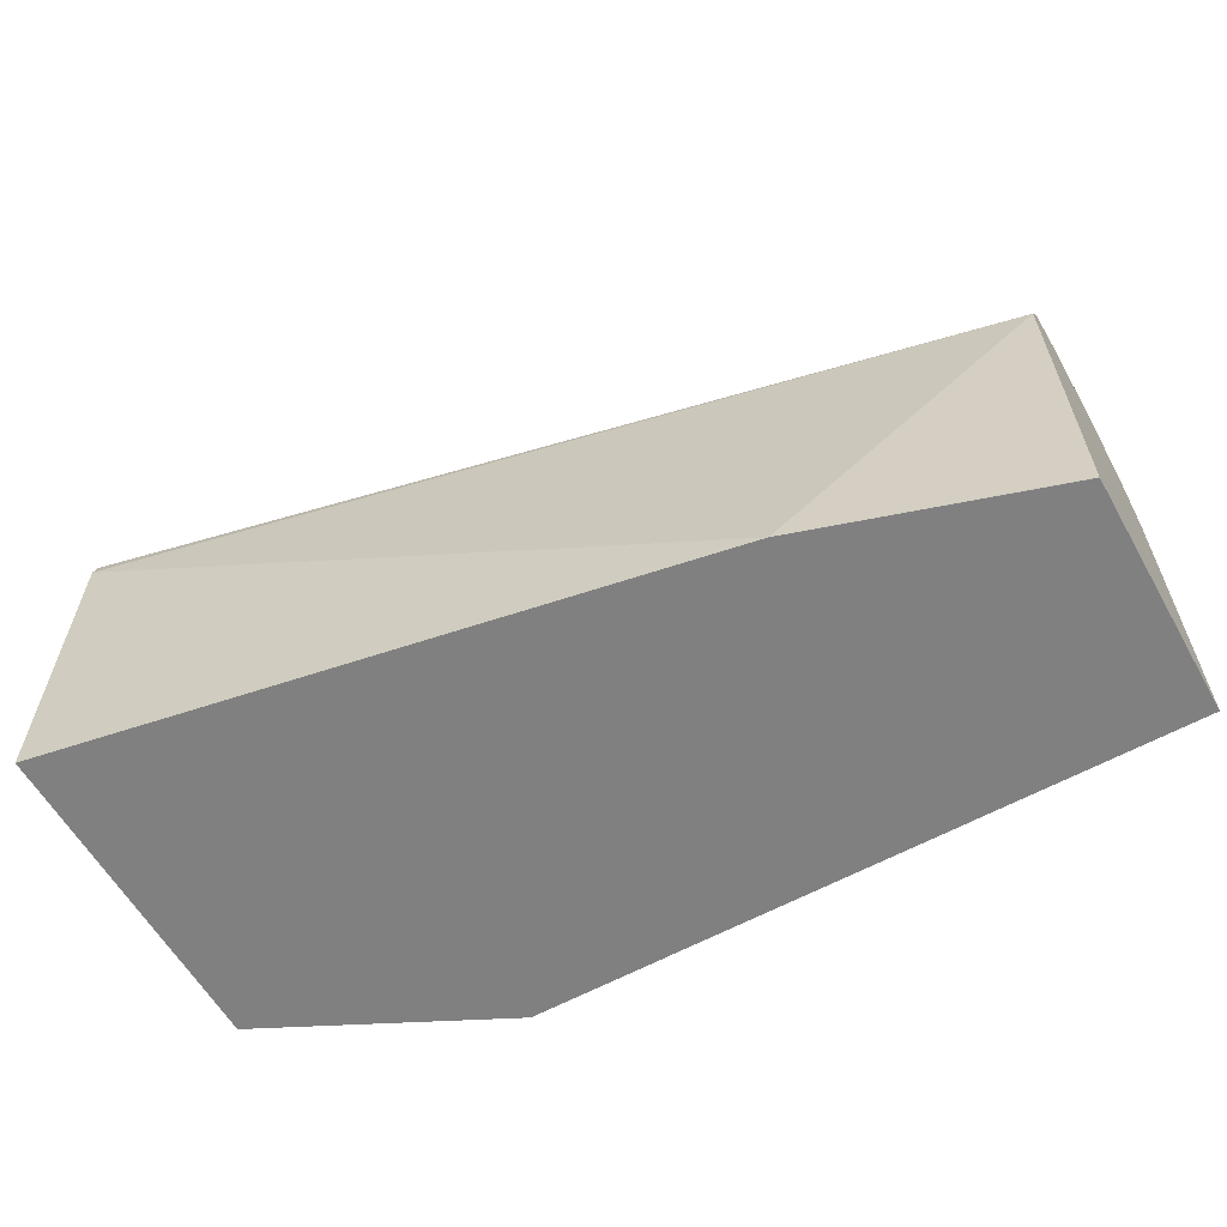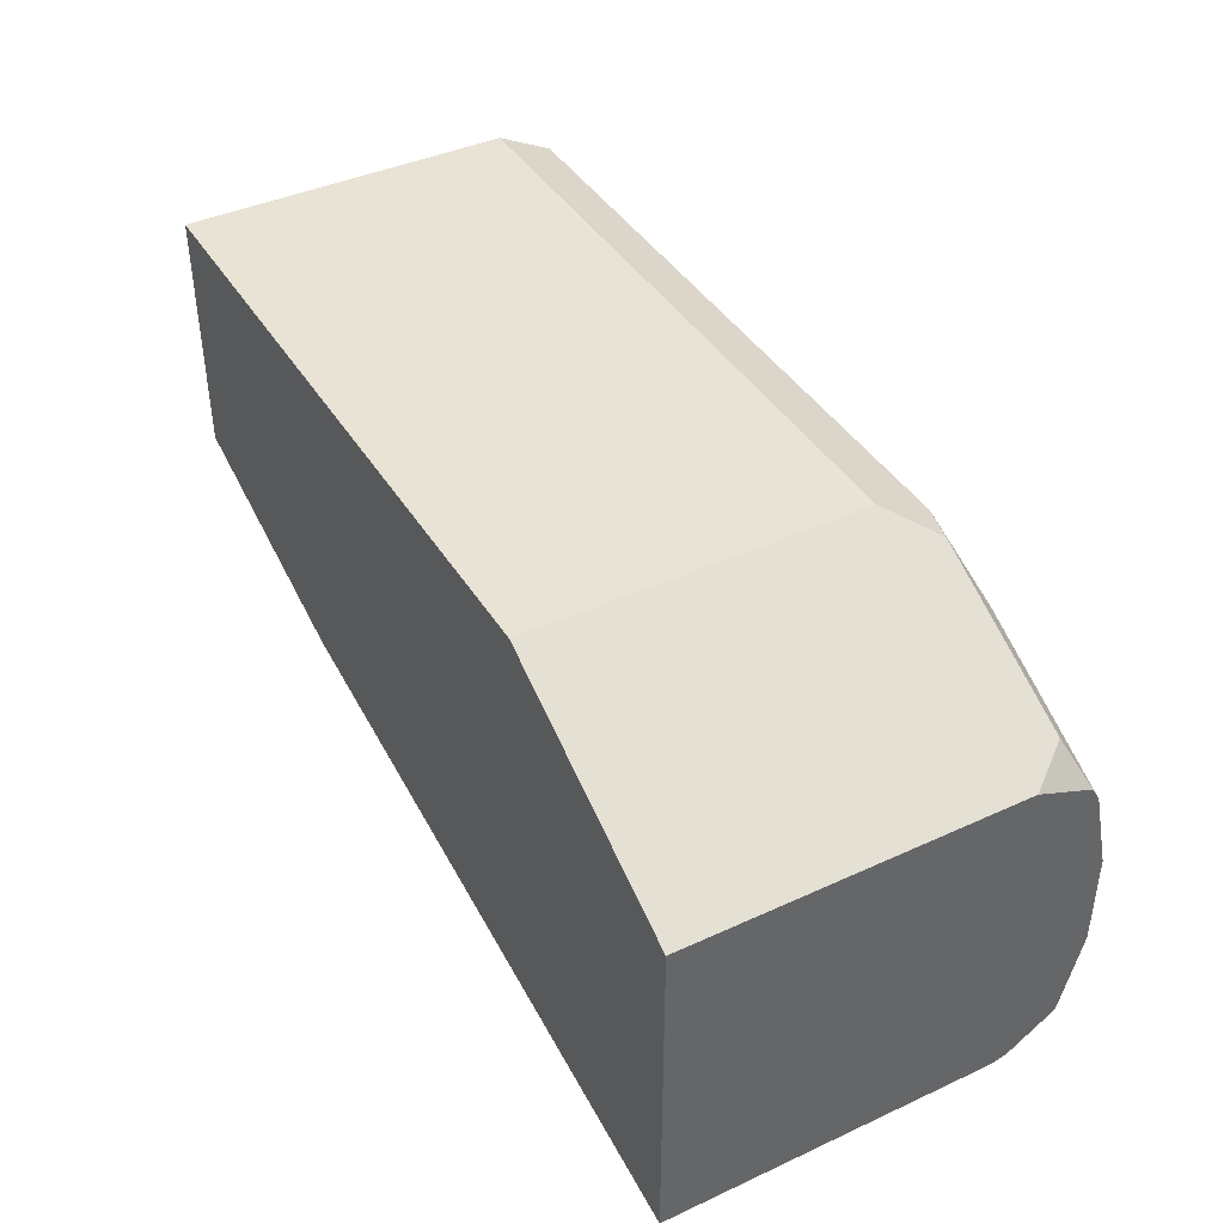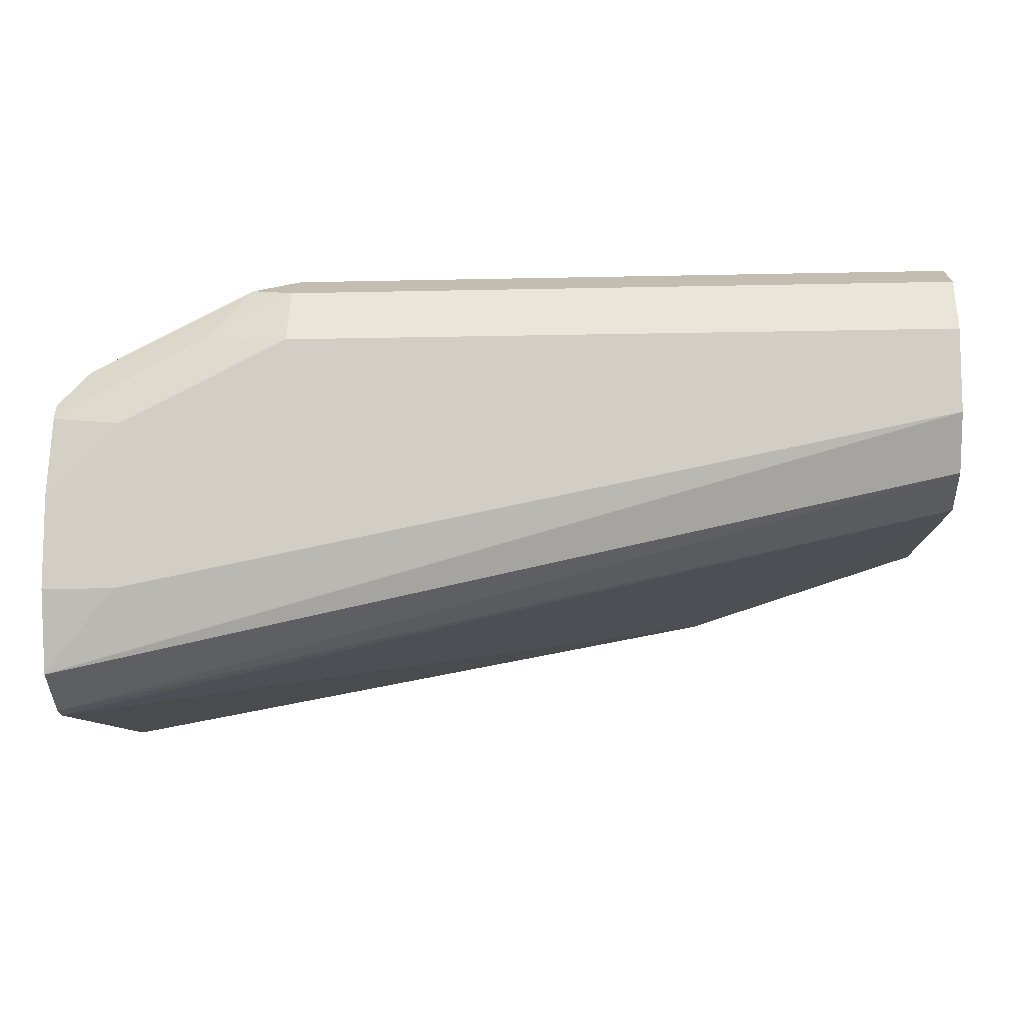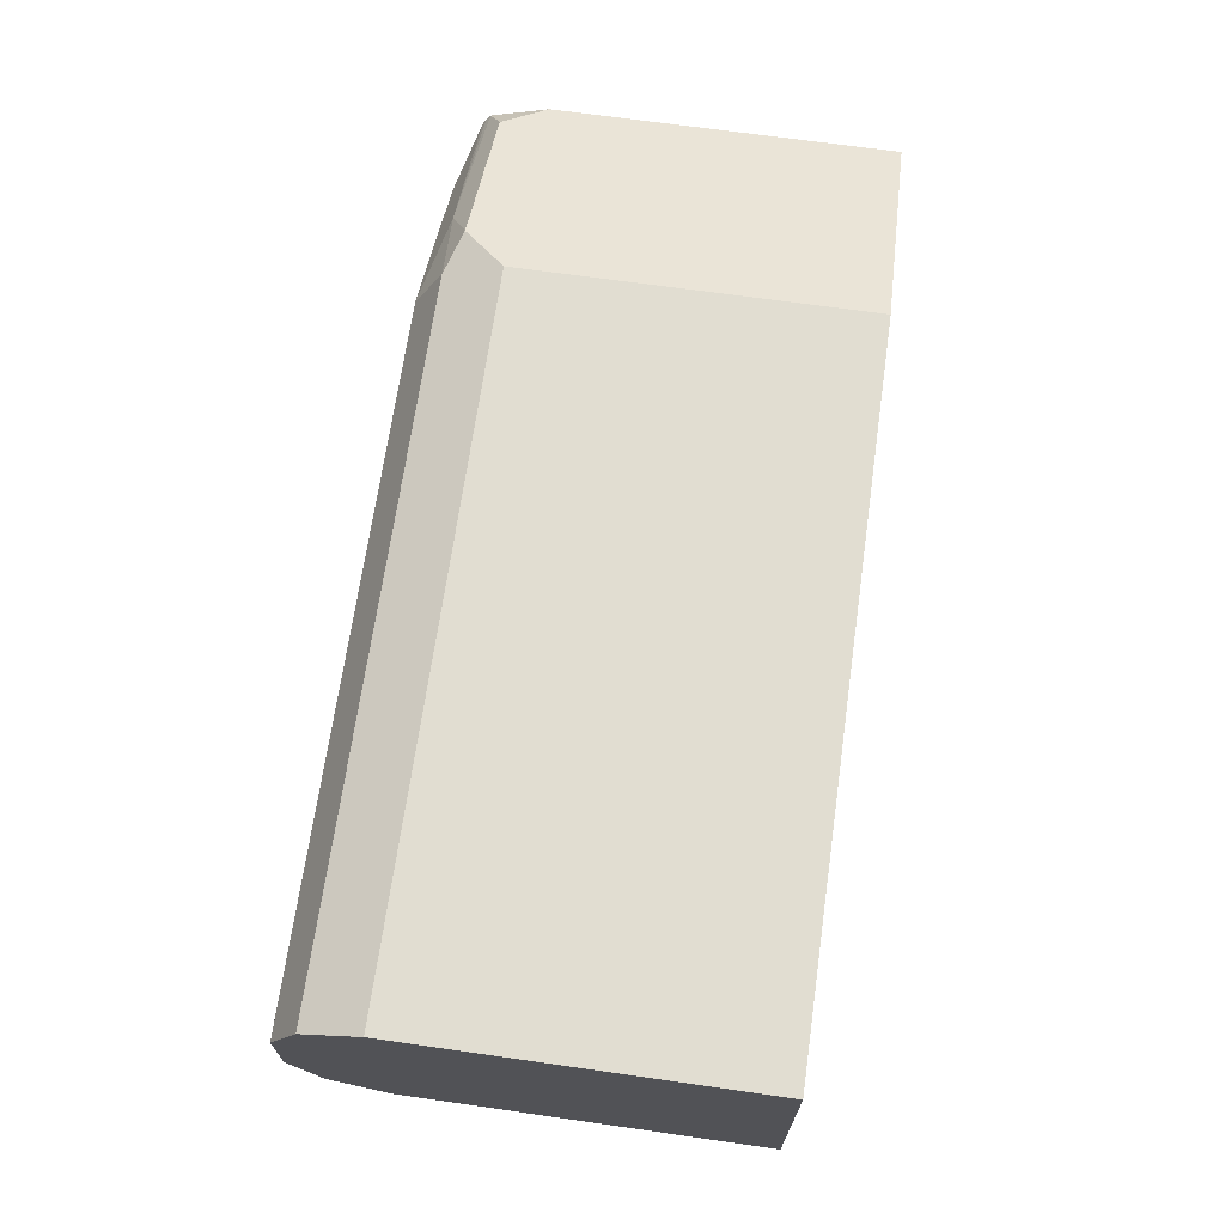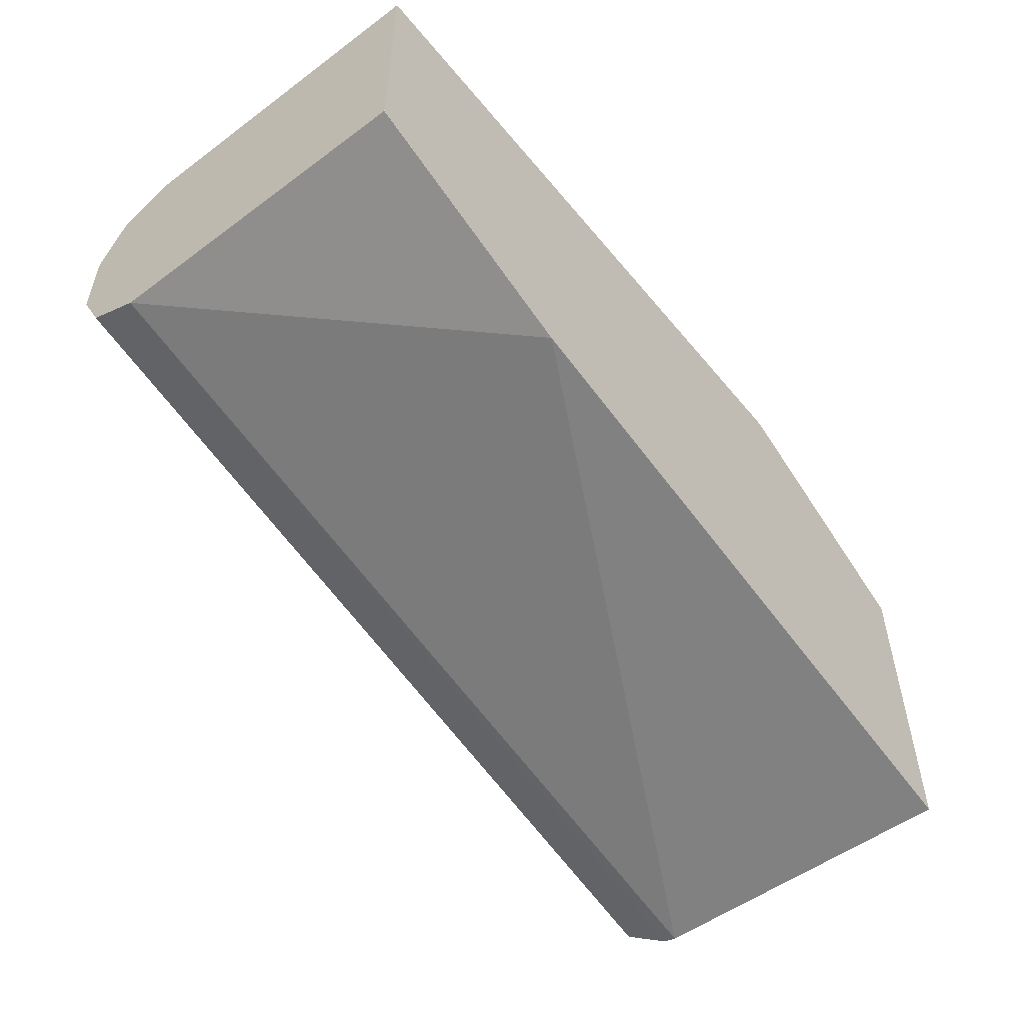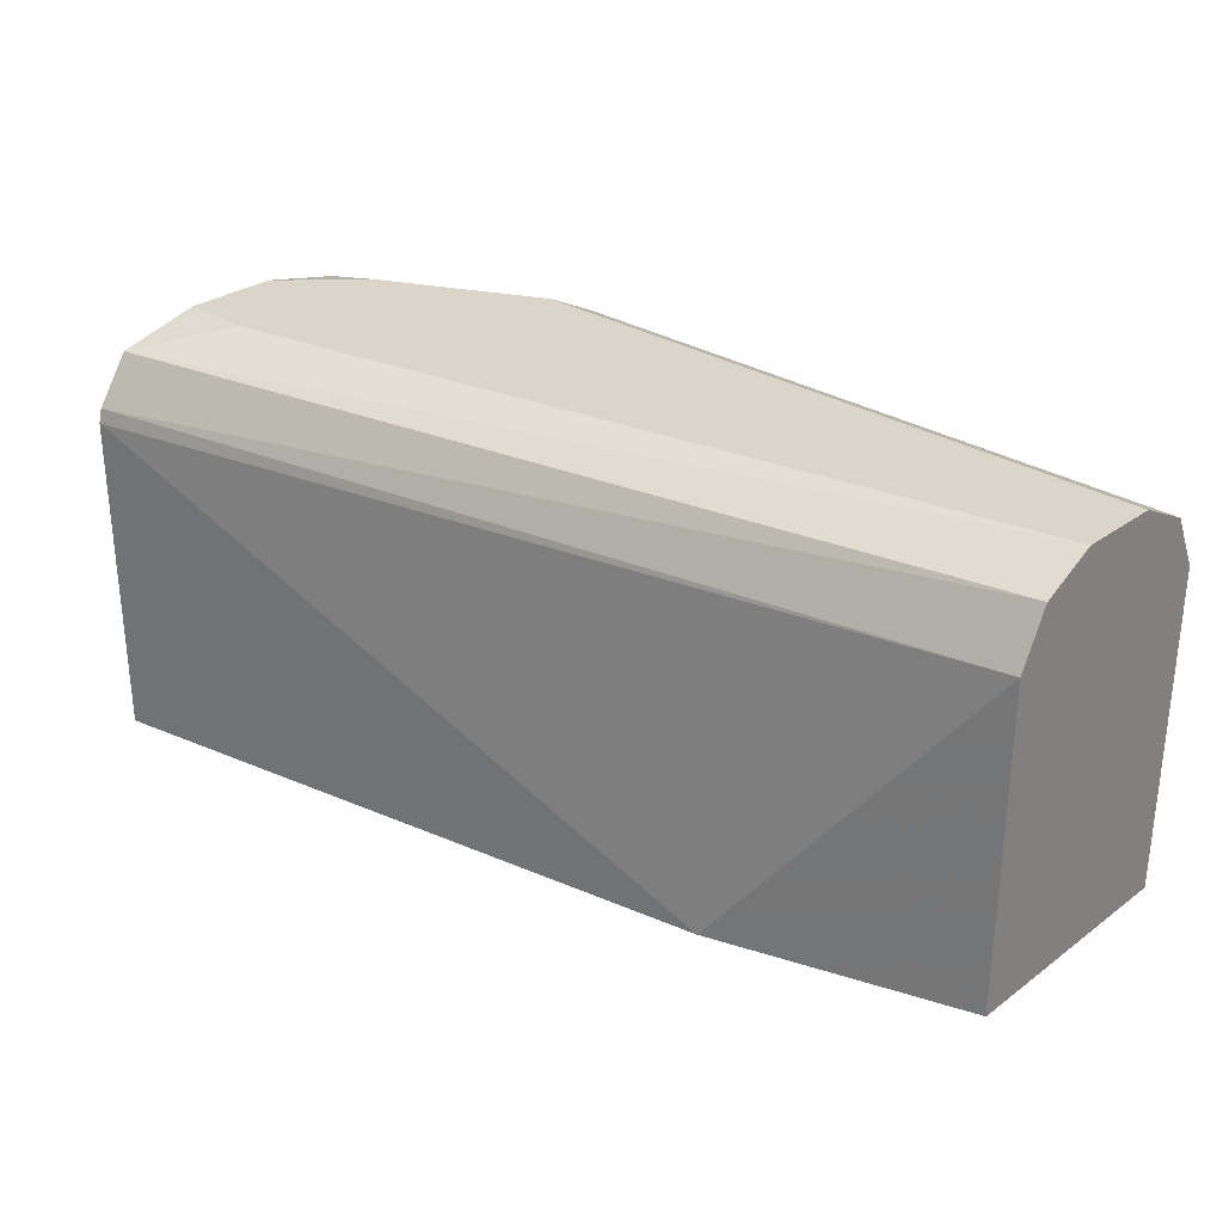
<metadata>
{"format":"obj","ext":"obj","renderer":"f3d","projection":"perspective","resolution":1024,"background":"white","views":[{"elev":-60.0,"azim":-150.5,"up":"+Y"},{"elev":41.3,"azim":60.9,"up":"+Z"},{"elev":-9.5,"azim":-176.4,"up":"+Z"},{"elev":68.7,"azim":-81.9,"up":"+Z"},{"elev":-53.1,"azim":-51.6,"up":"+Z"},{"elev":29.3,"azim":-137.0,"up":"+Y"}]}
</metadata>
<code>
v 0.08437 0.0867 0.4261
v 0.08437 0.08966 0.4268
v 0.08437 0.01759 0.4261
v -0.05177 0.01759 0.4514
v -0.1041 0.08675 0.4682
v 0.08437 0.0997 0.4336
v -0.1041 0.09826 0.474
v 0.08437 0.01759 0.4954
v -0.104 0.01759 0.4682
v -0.1041 0.01763 0.4682
v 0.08437 0.09976 0.4338
v -0.1041 0.104 0.4854
v -0.1041 0.104 0.4856
v 0.08437 0.0867 0.4954
v 0.03484 0.01759 0.5202
v -0.1041 0.01759 0.4685
v 0.06937 0.104 0.4509
v 0.08437 0.104 0.4509
v -0.1041 0.104 0.4857
v 0.08437 0.09854 0.4907
v 0.07804 0.09538 0.4986
v 0.03468 0.0867 0.5203
v 0.03468 0.01759 0.5203
v -0.1041 0.01759 0.5203
v 0.08437 0.104 0.4706
v -0.1041 0.104 0.503
v -0.104 0.104 0.5029
v 0.08437 0.09952 0.489
v 0.05202 0.09971 0.5051
v 0.04335 0.09538 0.5159
v 0.03468 0.09826 0.5145
v -0.1041 0.0867 0.5203
v 0.06937 0.104 0.4856
v 0.08437 0.1003 0.4875
v -0.1041 0.09826 0.5145
v 0.03468 0.104 0.5029
f 15 22 23
f 13 18 17
f 14 22 15
f 14 21 22
f 14 20 21
f 13 25 18
f 9 16 10
f 13 36 33
f 13 27 36
f 13 19 27
f 11 17 18
f 11 13 17
f 19 26 27
f 13 33 25
f 33 36 34
f 29 34 36
f 21 29 30
f 8 14 15
f 29 31 30
f 29 36 31
f 28 34 29
f 26 36 27
f 26 31 36
f 20 29 21
f 26 35 31
f 22 24 23
f 22 32 24
f 22 35 32
f 22 31 35
f 22 30 31
f 21 30 22
f 25 33 34
f 6 13 11
f 20 28 29
f 6 7 12
f 2 5 7
f 1 5 2
f 1 4 5
f 1 3 4
f 1 8 3
f 1 14 8
f 2 7 6
f 1 20 14
f 1 34 28
f 1 25 34
f 1 18 25
f 1 11 18
f 1 6 11
f 1 2 6
f 1 28 20
f 3 8 15
f 6 12 13
f 3 23 24
f 3 15 23
f 5 12 7
f 5 13 12
f 5 19 13
f 5 26 19
f 5 32 35
f 5 24 32
f 5 35 26
f 5 10 16
f 4 10 5
f 4 9 10
f 3 9 4
f 3 16 9
f 3 24 16
f 5 16 24

</code>
